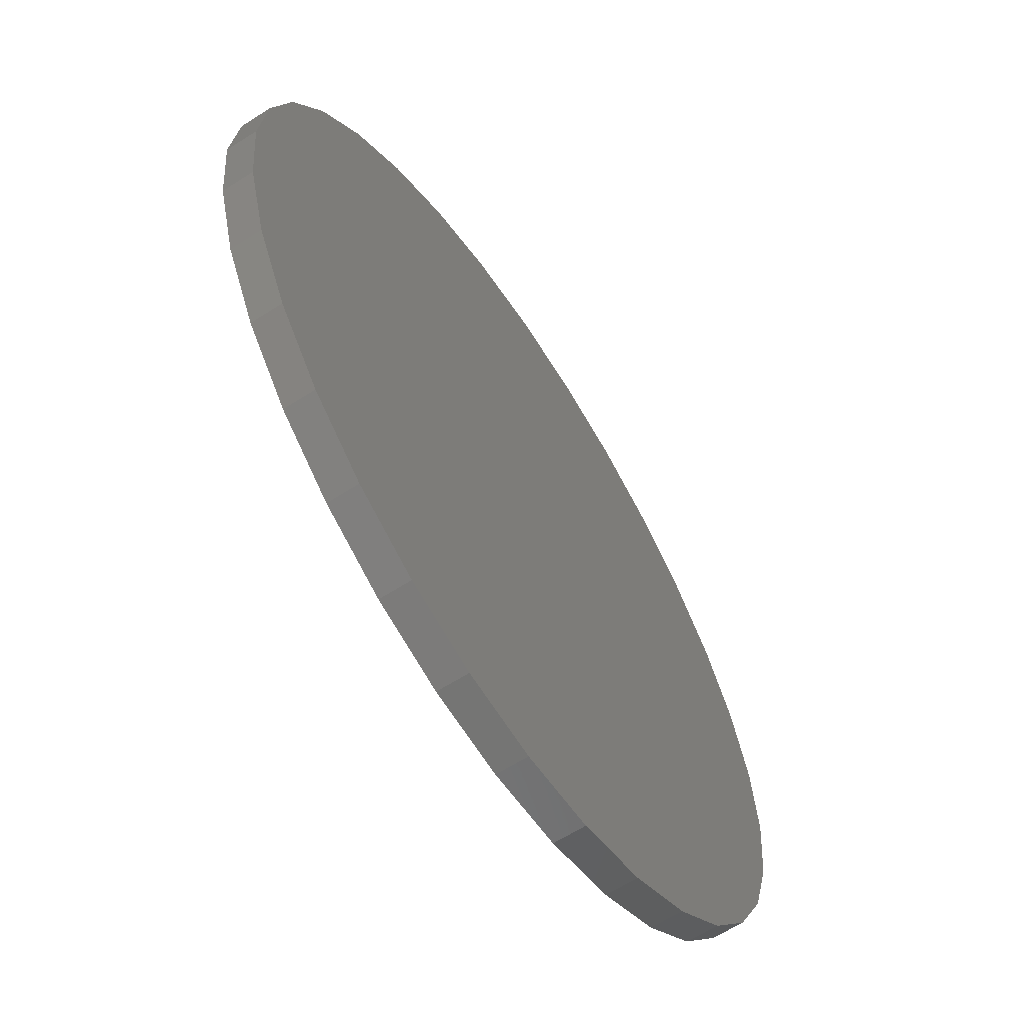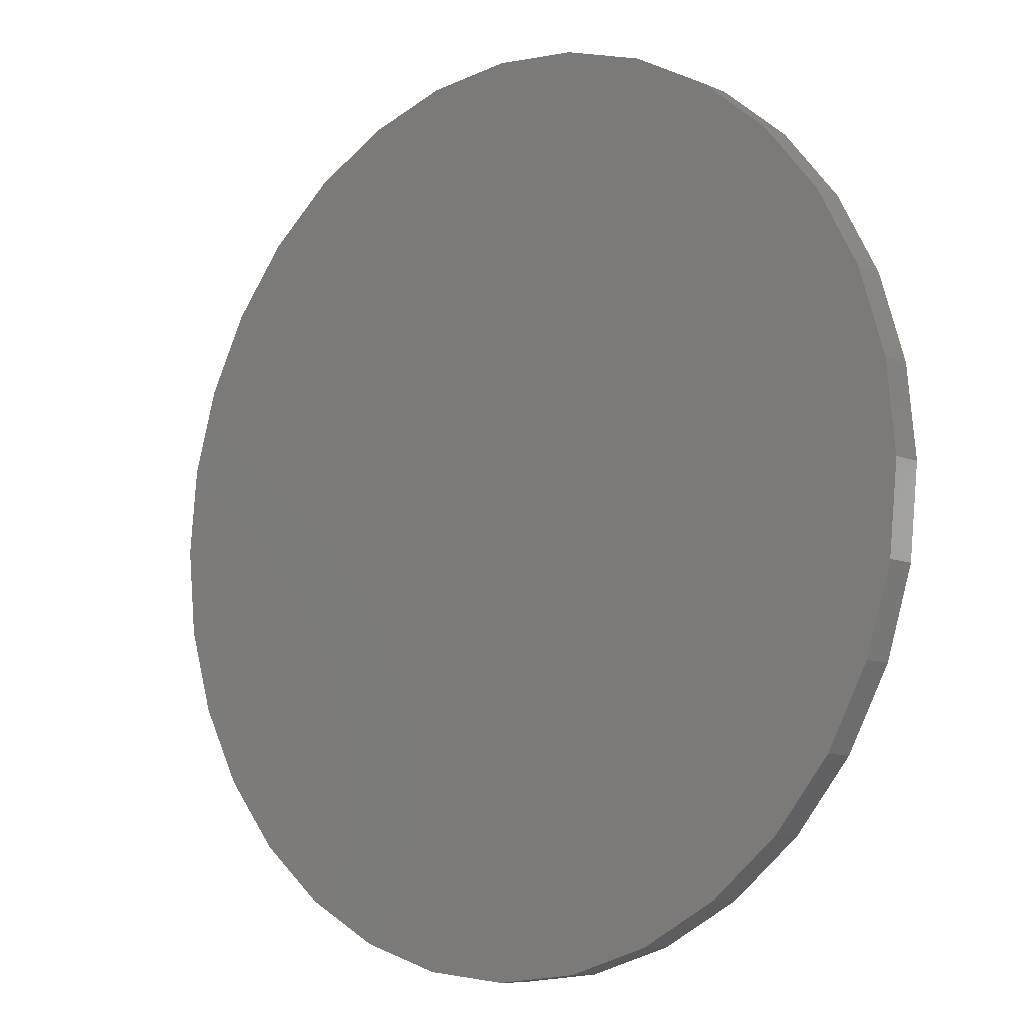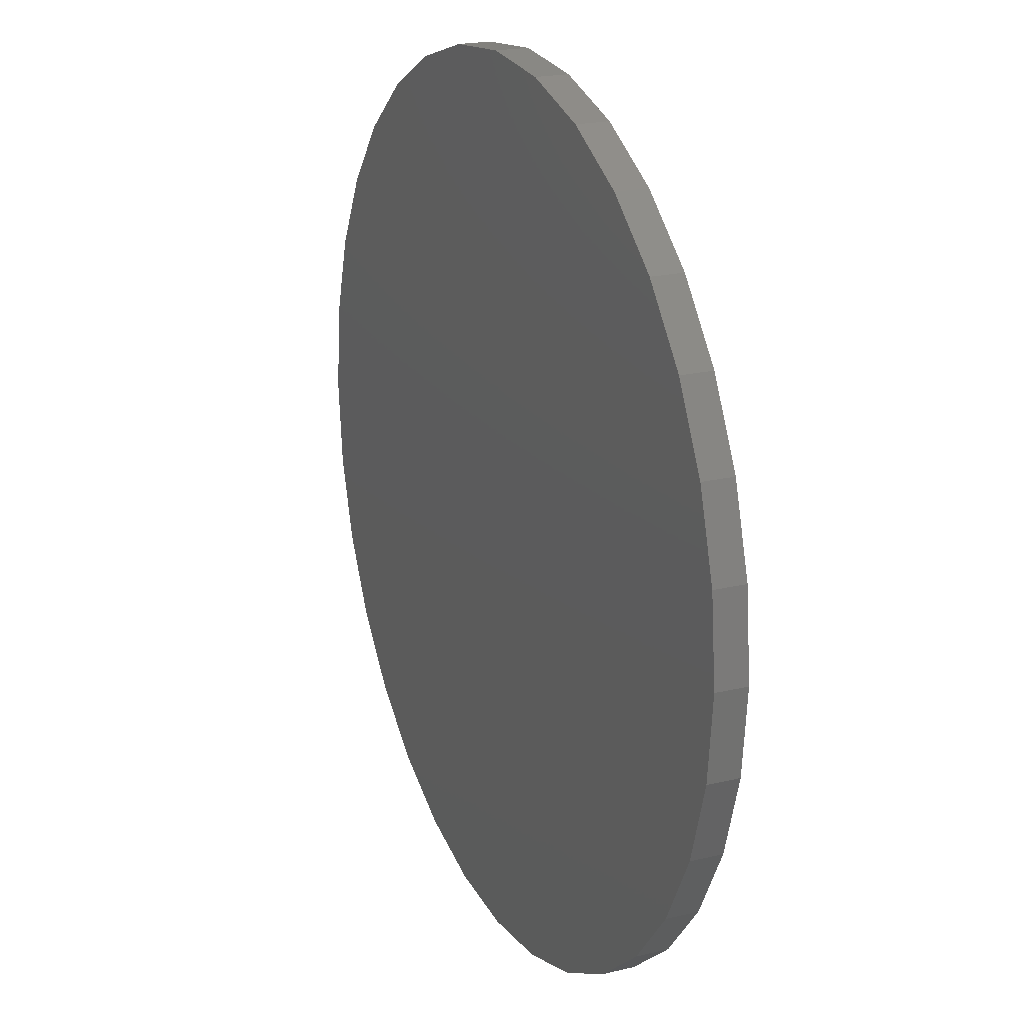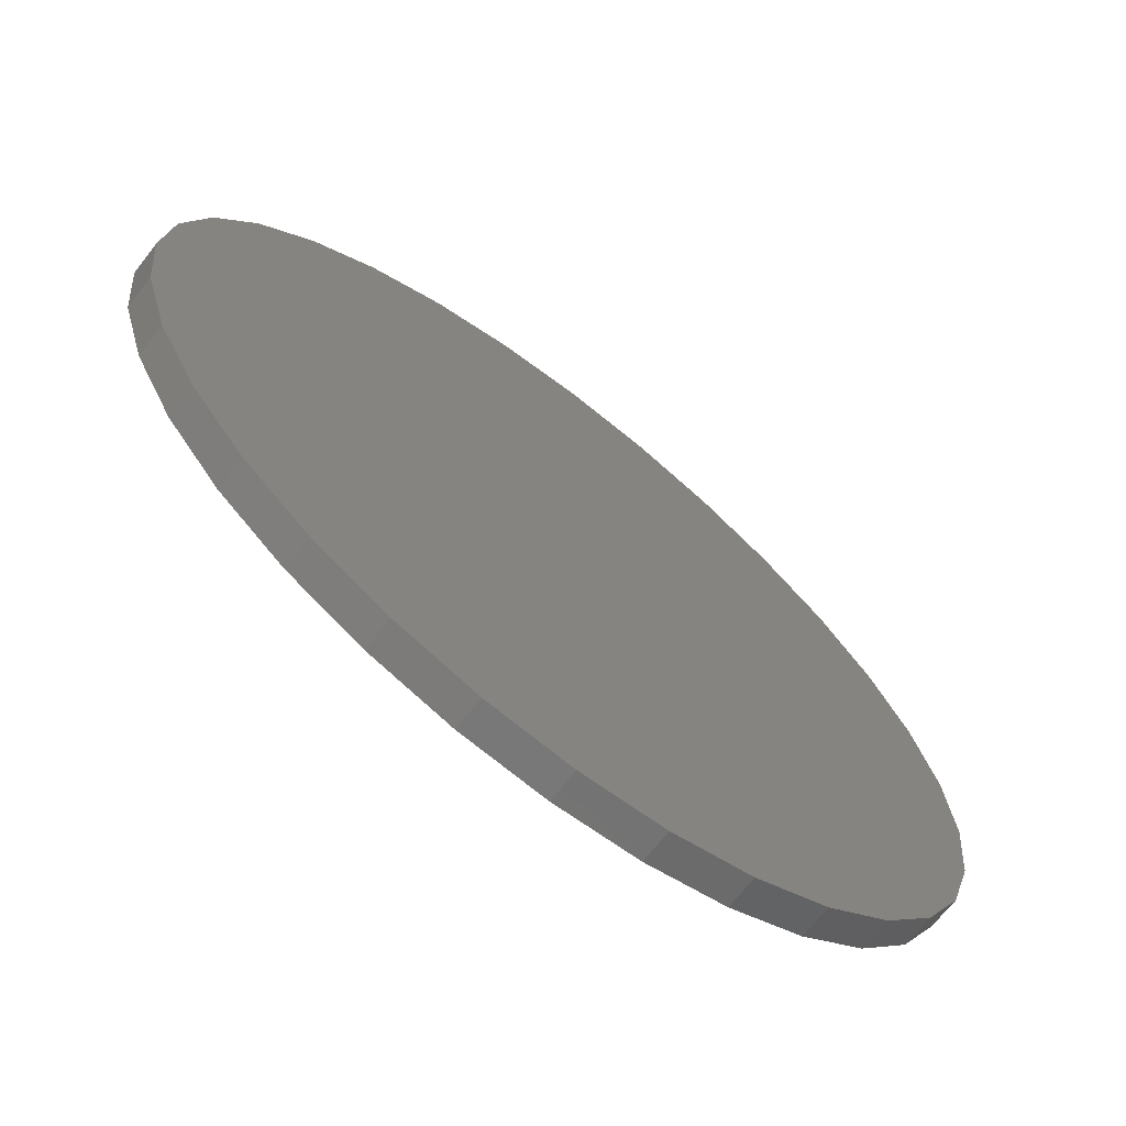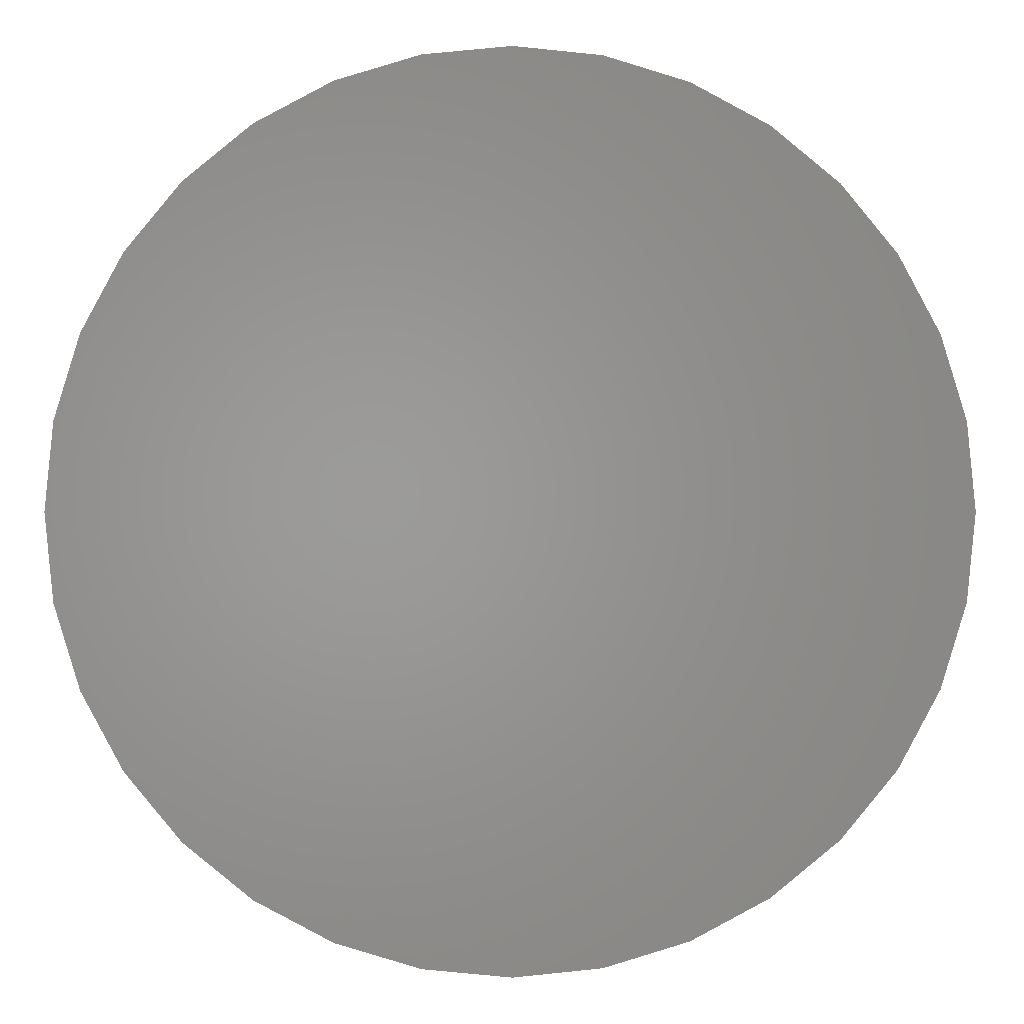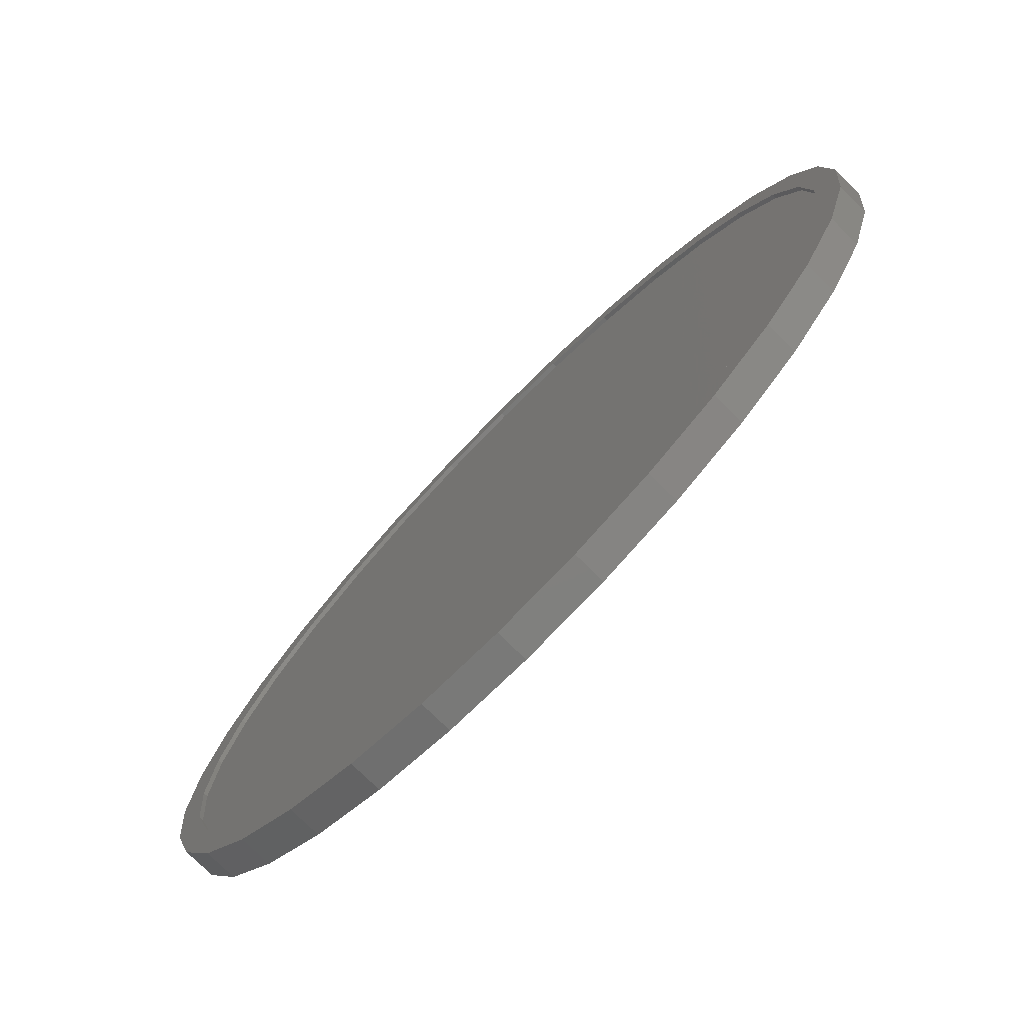
<metadata>
{"format":"stl","ext":"stl","renderer":"f3d","projection":"perspective","resolution":1024,"background":"white","views":[{"elev":-62.7,"azim":122.9,"up":"+Y"},{"elev":-8.9,"azim":-138.7,"up":"+Y"},{"elev":20.7,"azim":-113.6,"up":"+Y"},{"elev":-68.7,"azim":141.9,"up":"+Y"},{"elev":0.2,"azim":178.4,"up":"+Y"},{"elev":-76.2,"azim":45.4,"up":"+Y"}]}
</metadata>
<code>
# stl→obj: 128 verts, 252 faces
v 0.01143 0.7146 0.01562
v -0.28 0.7035 0.01562
v -0.128 0.7008 0.01562
v -0.262 0.6602 0.01562
v -0.4116 0.6331 0.01562
v -0.28 -0.7035 0.01562
v -0.128 -0.7008 0.01562
v -0.262 -0.6602 0.01562
v 0.01143 -0.7146 0.01562
v 0.1508 0.7008 0.01562
v 0.3028 0.7035 0.01562
v 0.2849 0.6602 0.01562
v 0.3028 -0.7035 0.01562
v 0.4345 -0.6331 0.01562
v 0.2849 -0.6602 0.01562
v 0.1508 -0.7008 0.01562
v 0.16 0.7468 0.01562
v 0.01143 0.7614 0.01562
v -0.1371 0.7468 0.01562
v -0.4116 -0.6331 0.01562
v -0.3856 -0.5941 0.01562
v -0.527 -0.5384 0.01562
v -0.4938 -0.5053 0.01562
v -0.6217 -0.423 0.01562
v -0.5827 -0.397 0.01562
v -0.692 -0.2914 0.01562
v -0.6487 -0.2734 0.01562
v -0.7354 -0.1485 0.01562
v -0.6894 -0.1394 0.01562
v -0.75 9.325e-17 0.01562
v -0.7031 8.75e-17 0.01562
v -0.7354 0.1485 0.01562
v -0.6894 0.1394 0.01562
v -0.692 0.2914 0.01562
v -0.6487 0.2734 0.01562
v -0.6217 0.423 0.01562
v -0.5827 0.397 0.01562
v -0.527 0.5384 0.01562
v -0.4938 0.5053 0.01562
v -0.3856 0.5941 0.01562
v -0.1371 -0.7468 0.01562
v 0.01143 -0.7614 0.01562
v 0.16 -0.7468 0.01562
v 0.4345 0.6331 0.01562
v 0.4084 0.5941 0.01562
v 0.5498 0.5384 0.01562
v 0.5167 0.5053 0.01562
v 0.6445 0.423 0.01562
v 0.6056 0.397 0.01562
v 0.7149 0.2914 0.01562
v 0.6716 0.2734 0.01562
v 0.7582 0.1485 0.01562
v 0.7123 0.1394 0.01562
v 0.7729 0 0.01562
v 0.726 0 0.01562
v 0.7582 -0.1485 0.01562
v 0.7123 -0.1394 0.01562
v 0.7149 -0.2914 0.01562
v 0.6716 -0.2734 0.01562
v 0.6445 -0.423 0.01562
v 0.6056 -0.397 0.01562
v 0.5498 -0.5384 0.01562
v 0.5167 -0.5053 0.01562
v 0.4084 -0.5941 0.01562
v 0.01143 -0.7146 0.007812
v 0.1508 -0.7008 0.007812
v 0.2849 -0.6602 0.007812
v 0.4084 -0.5941 0.007812
v 0.5167 -0.5053 0.007812
v 0.6056 -0.397 0.007812
v 0.6716 -0.2734 0.007812
v 0.7123 -0.1394 0.007812
v 0.726 -1.75e-16 0.007812
v -0.128 -0.7008 0.007812
v -0.262 -0.6602 0.007812
v -0.3856 -0.5941 0.007812
v -0.4938 -0.5053 0.007812
v -0.5827 -0.397 0.007812
v -0.6487 -0.2734 0.007812
v -0.6894 -0.1394 0.007812
v -0.7031 8.75e-17 0.007812
v 0.01143 0.7146 0.007812
v -0.128 0.7008 0.007812
v -0.262 0.6602 0.007812
v -0.3856 0.5941 0.007812
v -0.4938 0.5053 0.007812
v -0.5827 0.397 0.007812
v -0.6487 0.2734 0.007812
v -0.6894 0.1394 0.007812
v 0.1508 0.7008 0.007812
v 0.2849 0.6602 0.007812
v 0.4084 0.5941 0.007812
v 0.5167 0.5053 0.007812
v 0.6056 0.397 0.007812
v 0.6716 0.2734 0.007812
v 0.7123 0.1394 0.007812
v 0.7729 -1.865e-16 -0.03906
v 0.7582 -0.1485 -0.03906
v 0.7149 -0.2914 -0.03906
v 0.6445 -0.423 -0.03906
v 0.5498 -0.5384 -0.03906
v 0.4345 -0.6331 -0.03906
v 0.3028 -0.7035 -0.03906
v 0.16 -0.7468 -0.03906
v 0.01143 -0.7614 -0.03906
v -0.1371 -0.7468 -0.03906
v -0.28 -0.7035 -0.03906
v -0.4116 -0.6331 -0.03906
v -0.527 -0.5384 -0.03906
v -0.6217 -0.423 -0.03906
v -0.692 -0.2914 -0.03906
v -0.7354 -0.1485 -0.03906
v -0.75 9.325e-17 -0.03906
v -0.7354 0.1485 -0.03906
v -0.692 0.2914 -0.03906
v -0.6217 0.423 -0.03906
v -0.527 0.5384 -0.03906
v -0.4116 0.6331 -0.03906
v -0.28 0.7035 -0.03906
v -0.1371 0.7468 -0.03906
v 0.01143 0.7614 -0.03906
v 0.16 0.7468 -0.03906
v 0.3028 0.7035 -0.03906
v 0.4345 0.6331 -0.03906
v 0.5498 0.5384 -0.03906
v 0.6445 0.423 -0.03906
v 0.7149 0.2914 -0.03906
v 0.7582 0.1485 -0.03906
f 1 2 3
f 4 3 2
f 2 5 4
f 6 7 8
f 9 7 6
f 1 10 11
f 11 10 12
f 13 14 15
f 13 15 16
f 13 16 9
f 11 17 1
f 1 17 18
f 1 18 2
f 2 18 19
f 6 8 20
f 20 8 21
f 20 21 22
f 22 21 23
f 22 23 24
f 24 23 25
f 24 25 26
f 26 25 27
f 26 27 28
f 28 27 29
f 28 29 30
f 30 29 31
f 30 31 32
f 32 31 33
f 32 33 34
f 34 33 35
f 34 35 36
f 36 35 37
f 36 37 38
f 38 37 39
f 38 39 5
f 5 39 40
f 5 40 4
f 6 41 9
f 9 41 42
f 9 42 13
f 13 42 43
f 11 12 44
f 44 12 45
f 44 45 46
f 46 45 47
f 46 47 48
f 48 47 49
f 48 49 50
f 50 49 51
f 50 51 52
f 52 51 53
f 52 53 54
f 54 53 55
f 54 55 56
f 56 55 57
f 56 57 58
f 58 57 59
f 58 59 60
f 60 59 61
f 60 61 62
f 62 61 63
f 62 63 14
f 14 63 64
f 14 64 15
f 65 16 66
f 66 16 15
f 66 15 67
f 67 15 64
f 67 64 68
f 68 64 63
f 68 63 69
f 69 63 61
f 69 61 70
f 70 61 59
f 70 59 71
f 71 59 57
f 71 57 72
f 72 57 55
f 72 55 73
f 16 65 9
f 9 65 74
f 9 74 7
f 7 74 75
f 7 75 8
f 8 75 76
f 8 76 21
f 21 76 77
f 21 77 23
f 23 77 78
f 23 78 25
f 25 78 79
f 25 79 27
f 27 79 80
f 27 80 29
f 29 80 81
f 29 81 31
f 82 3 83
f 83 3 4
f 83 4 84
f 84 4 40
f 84 40 85
f 85 40 39
f 85 39 86
f 86 39 37
f 86 37 87
f 87 37 35
f 87 35 88
f 88 35 33
f 88 33 89
f 89 33 31
f 89 31 81
f 3 82 1
f 1 82 90
f 1 90 10
f 10 90 91
f 10 91 12
f 12 91 92
f 12 92 45
f 45 92 93
f 45 93 47
f 47 93 94
f 47 94 49
f 49 94 95
f 49 95 51
f 51 95 96
f 51 96 53
f 53 96 73
f 53 73 55
f 97 54 98
f 98 54 56
f 98 56 99
f 99 56 58
f 99 58 100
f 100 58 60
f 100 60 101
f 101 60 62
f 101 62 102
f 102 62 14
f 102 14 103
f 103 14 13
f 103 13 104
f 104 13 43
f 104 43 105
f 105 43 42
f 105 42 106
f 106 42 41
f 106 41 107
f 107 41 6
f 107 6 108
f 108 6 20
f 108 20 109
f 109 20 22
f 109 22 110
f 110 22 24
f 110 24 111
f 111 24 26
f 111 26 112
f 112 26 28
f 112 28 113
f 113 28 30
f 113 30 114
f 114 30 32
f 114 32 115
f 115 32 34
f 115 34 116
f 116 34 36
f 116 36 117
f 117 36 38
f 117 38 118
f 118 38 5
f 118 5 119
f 119 5 2
f 119 2 120
f 120 2 19
f 120 19 121
f 121 19 18
f 121 18 122
f 122 18 17
f 122 17 123
f 123 17 11
f 123 11 124
f 124 11 44
f 124 44 125
f 125 44 46
f 125 46 126
f 126 46 48
f 126 48 127
f 127 48 50
f 127 50 128
f 128 50 52
f 128 52 97
f 97 52 54
f 121 122 120
f 105 106 104
f 104 106 107
f 104 107 103
f 103 107 108
f 103 108 102
f 102 108 109
f 102 109 101
f 101 109 110
f 101 110 100
f 100 110 111
f 100 111 99
f 99 111 112
f 99 112 98
f 98 112 113
f 98 113 97
f 97 113 114
f 97 114 128
f 128 114 115
f 128 115 127
f 127 115 116
f 127 116 126
f 126 116 117
f 126 117 125
f 125 117 118
f 125 118 124
f 124 118 119
f 124 119 123
f 123 119 120
f 123 120 122
f 83 90 82
f 90 83 91
f 91 83 84
f 91 84 92
f 92 84 85
f 92 85 93
f 93 85 86
f 93 86 94
f 94 86 87
f 94 87 95
f 95 87 88
f 95 88 96
f 96 88 89
f 96 89 73
f 73 89 81
f 73 81 72
f 72 81 80
f 72 80 71
f 71 80 79
f 71 79 70
f 70 79 78
f 70 78 69
f 69 78 77
f 69 77 68
f 68 77 76
f 68 76 67
f 67 76 75
f 67 75 66
f 66 75 74
f 66 74 65

</code>
